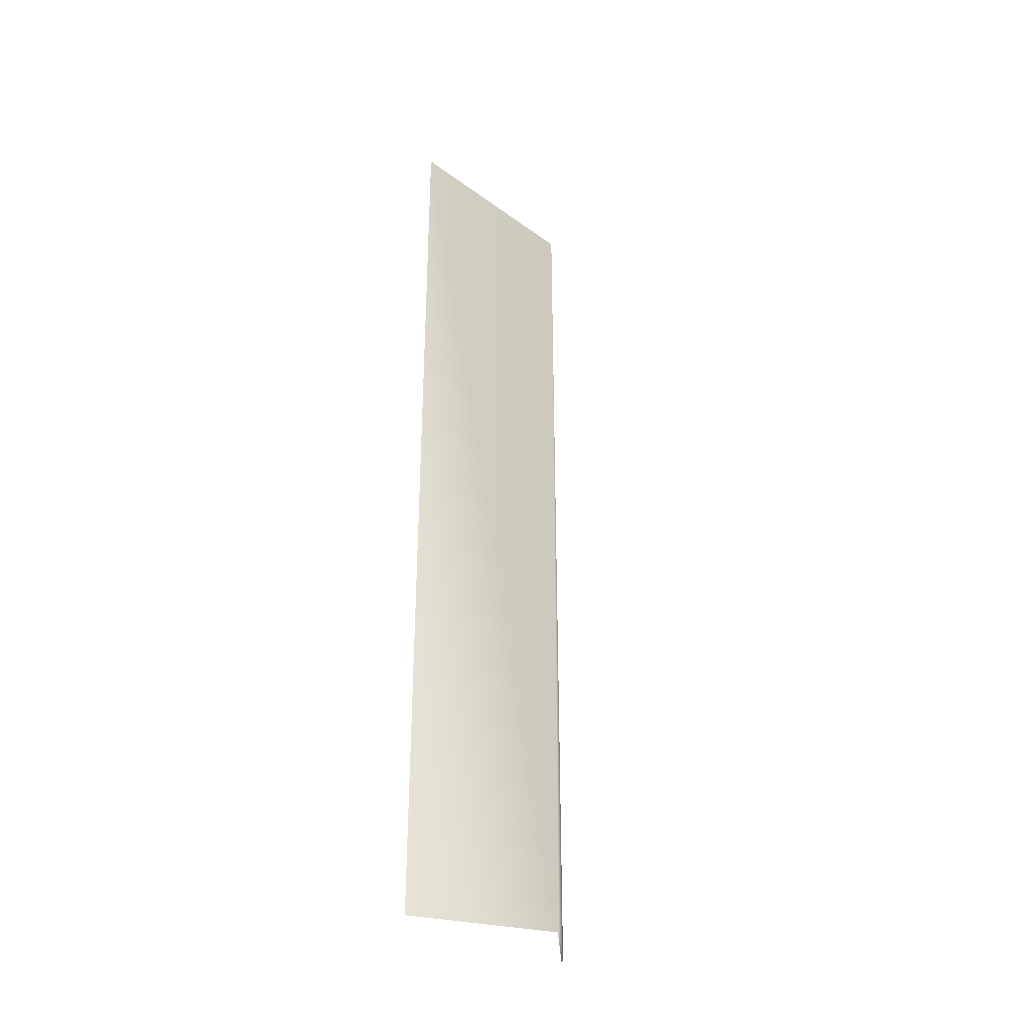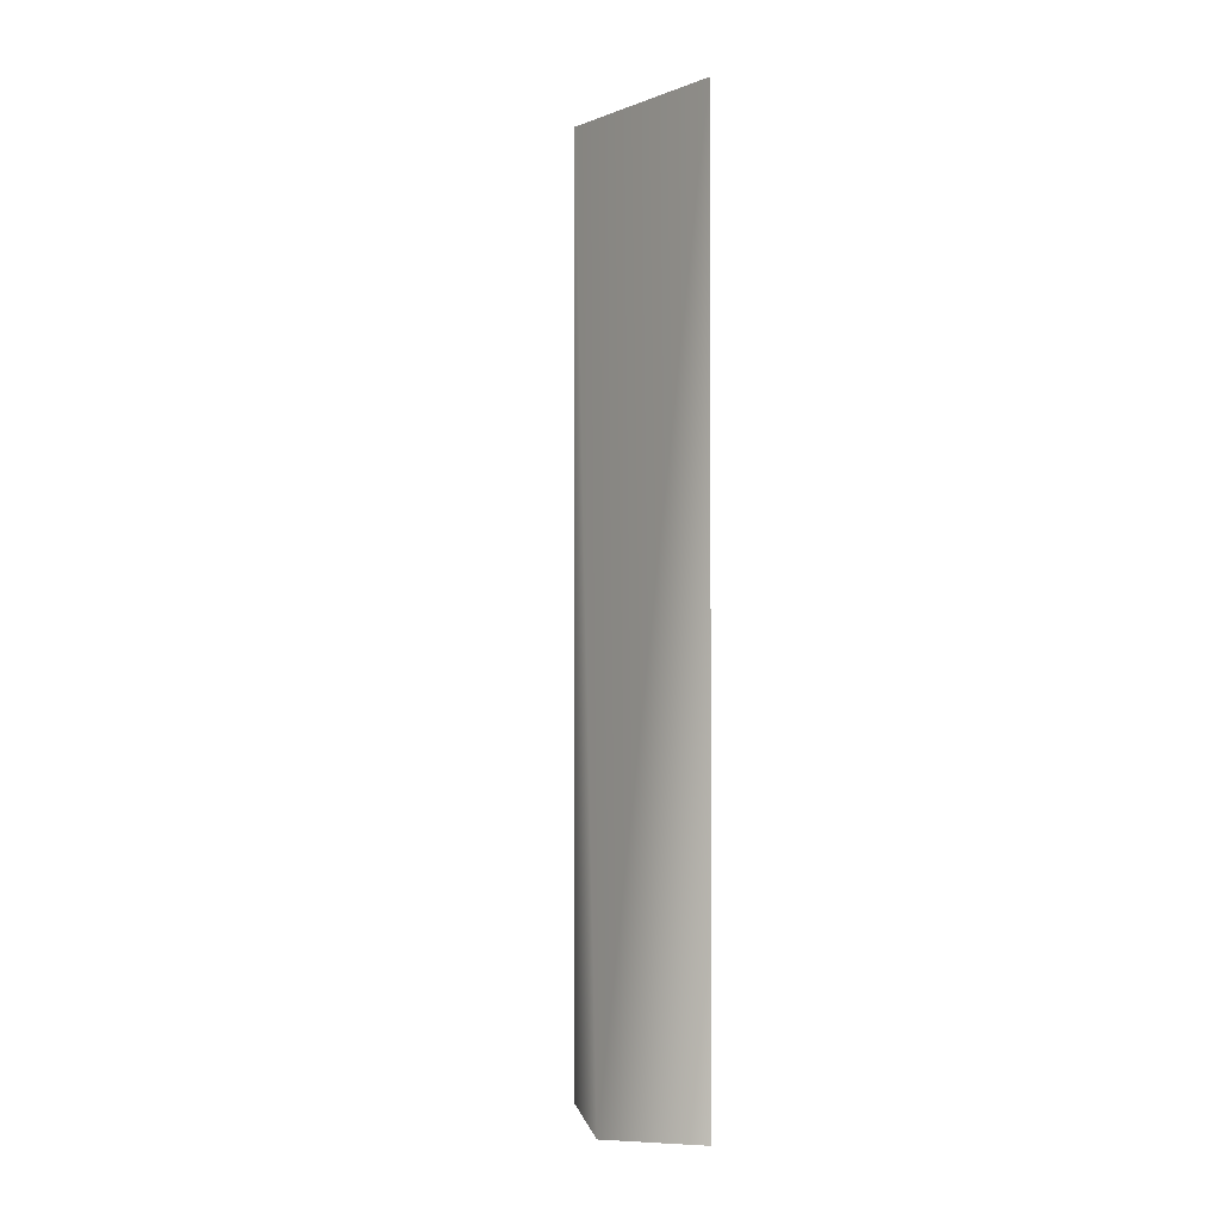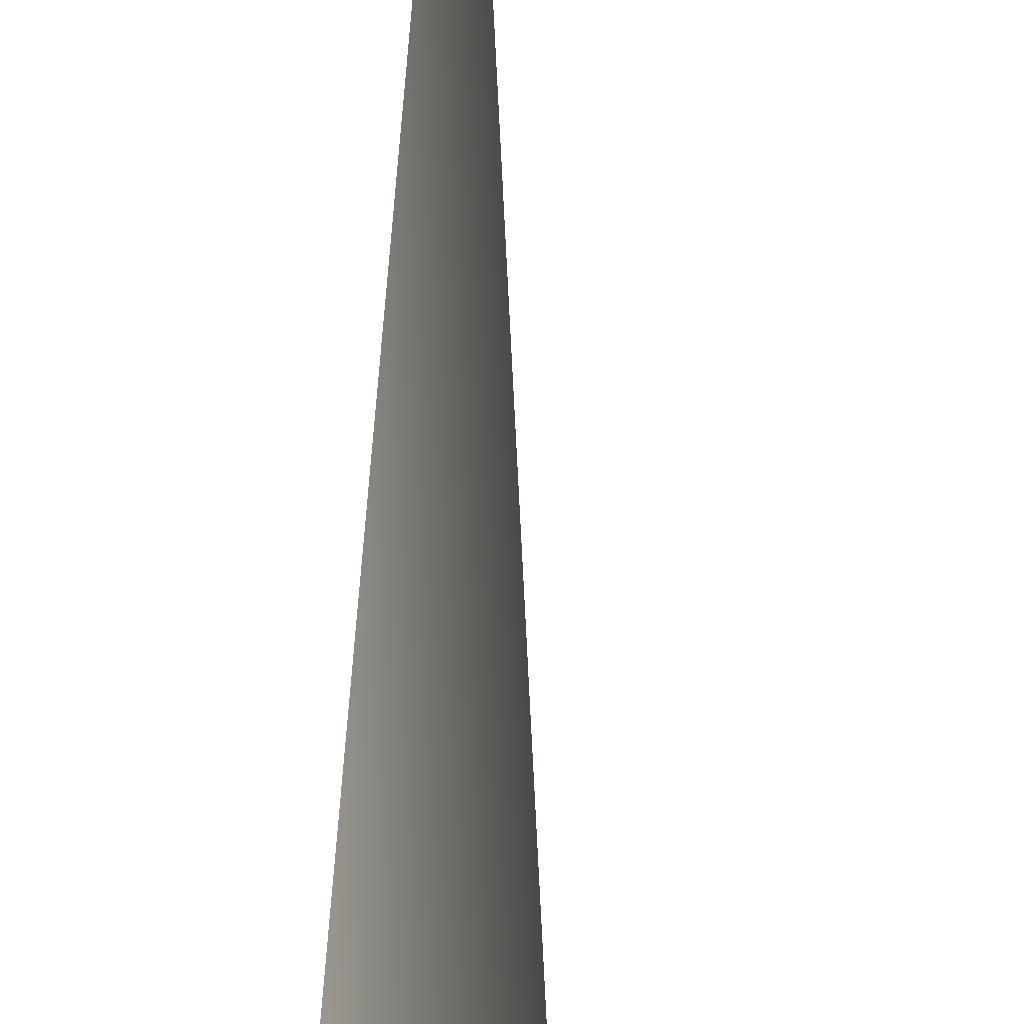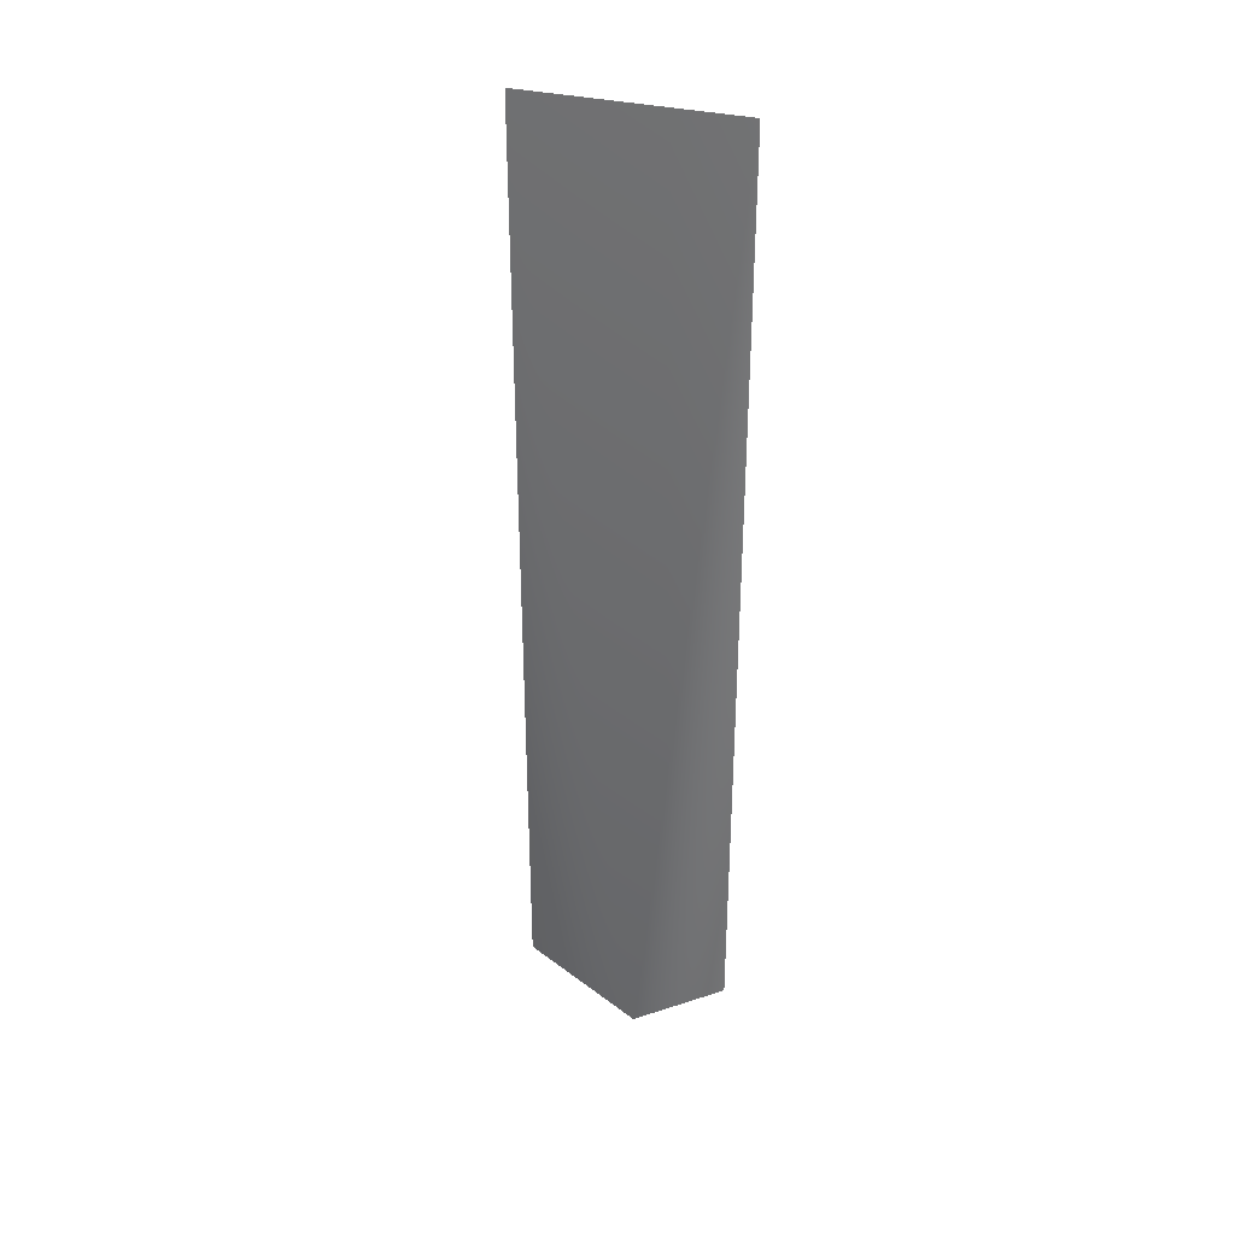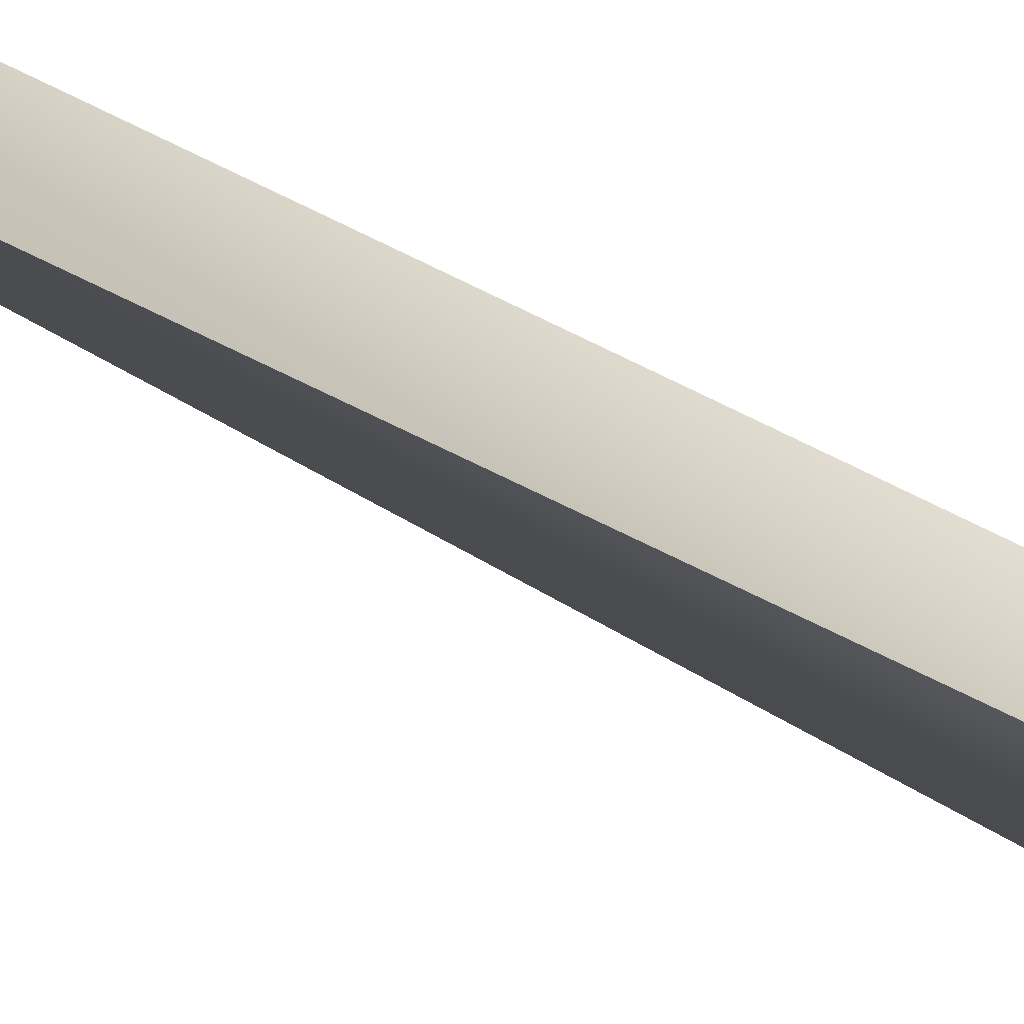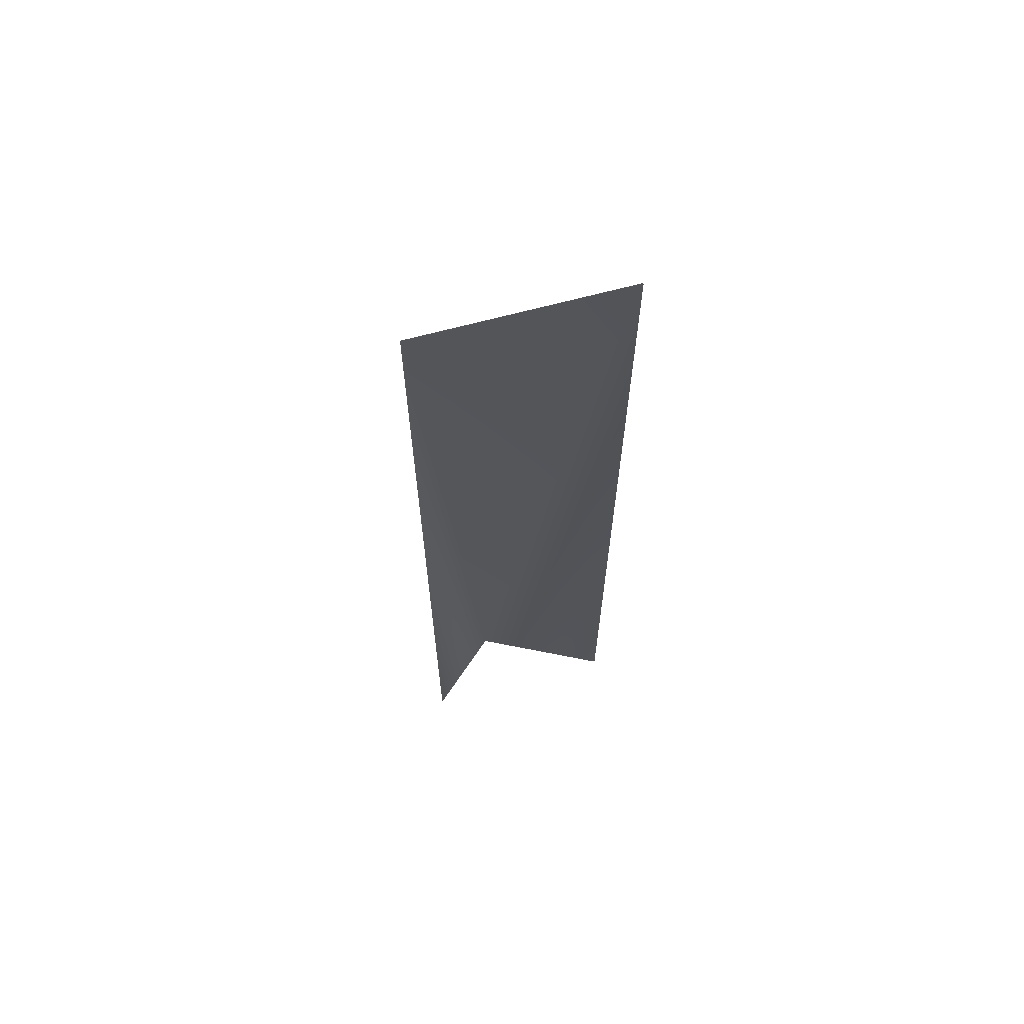
<metadata>
{"format":"obj","ext":"obj","renderer":"f3d","projection":"perspective","resolution":1024,"background":"white","views":[{"elev":-32.7,"azim":44.8,"up":"+Y"},{"elev":-1.3,"azim":144.5,"up":"+Y"},{"elev":36.4,"azim":2.0,"up":"+Z"},{"elev":35.2,"azim":107.8,"up":"+Y"},{"elev":-74.5,"azim":-116.0,"up":"+Z"},{"elev":65.5,"azim":-105.4,"up":"+Y"}]}
</metadata>
<code>
v 0 -395.4 44.01
v 0 -6.3e-05 44.01
v 28.17 -395.4 -11.75
v 0 -6.3e-05 -44.01
v 0 -395.4 -44.01
v 28.74 -395.4 -11.75
v 0.5745 -395.4 -44.01
v 0.5745 -0 -44.01
v 0.5745 -0 44.01
v 0.5745 -395.4 44.01
f 1 2 3
f 2 4 3
f 3 4 5
f 6 7 8
f 9 6 8
f 10 6 9

</code>
